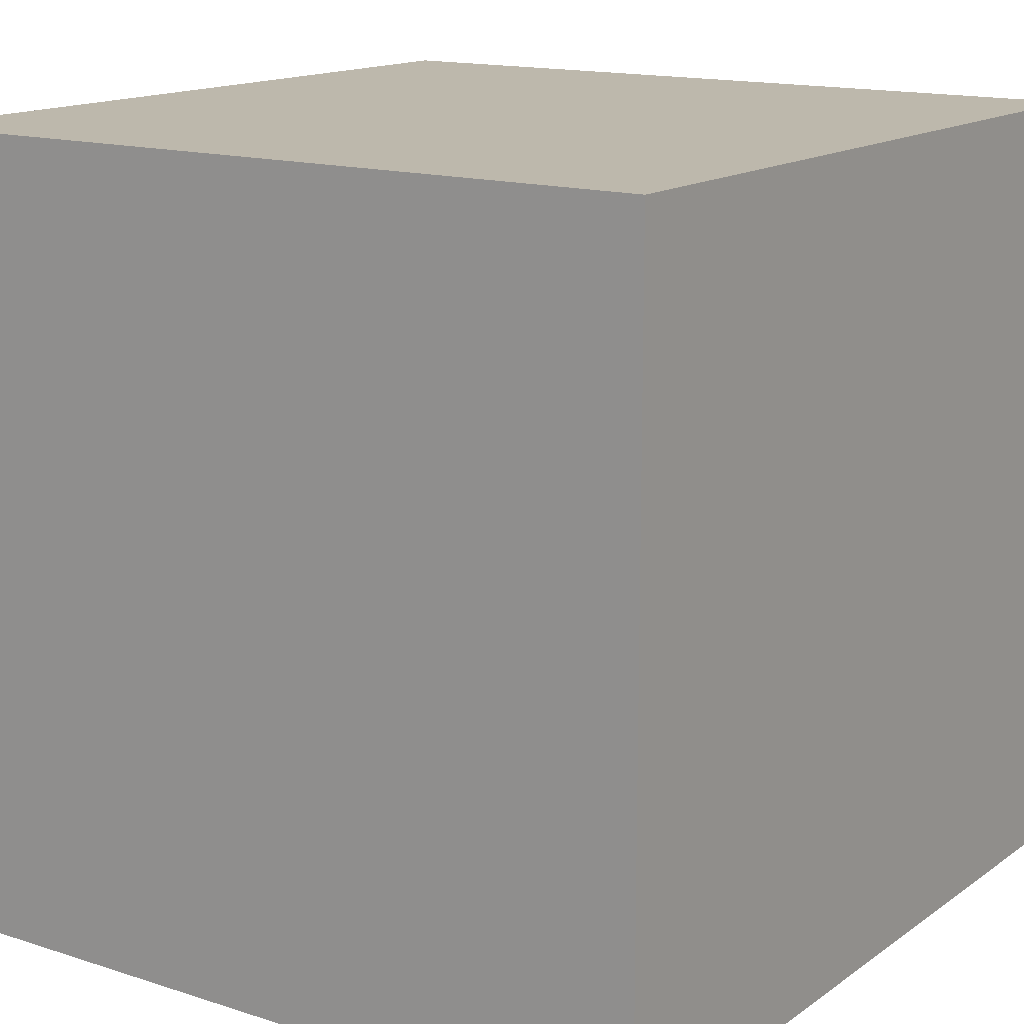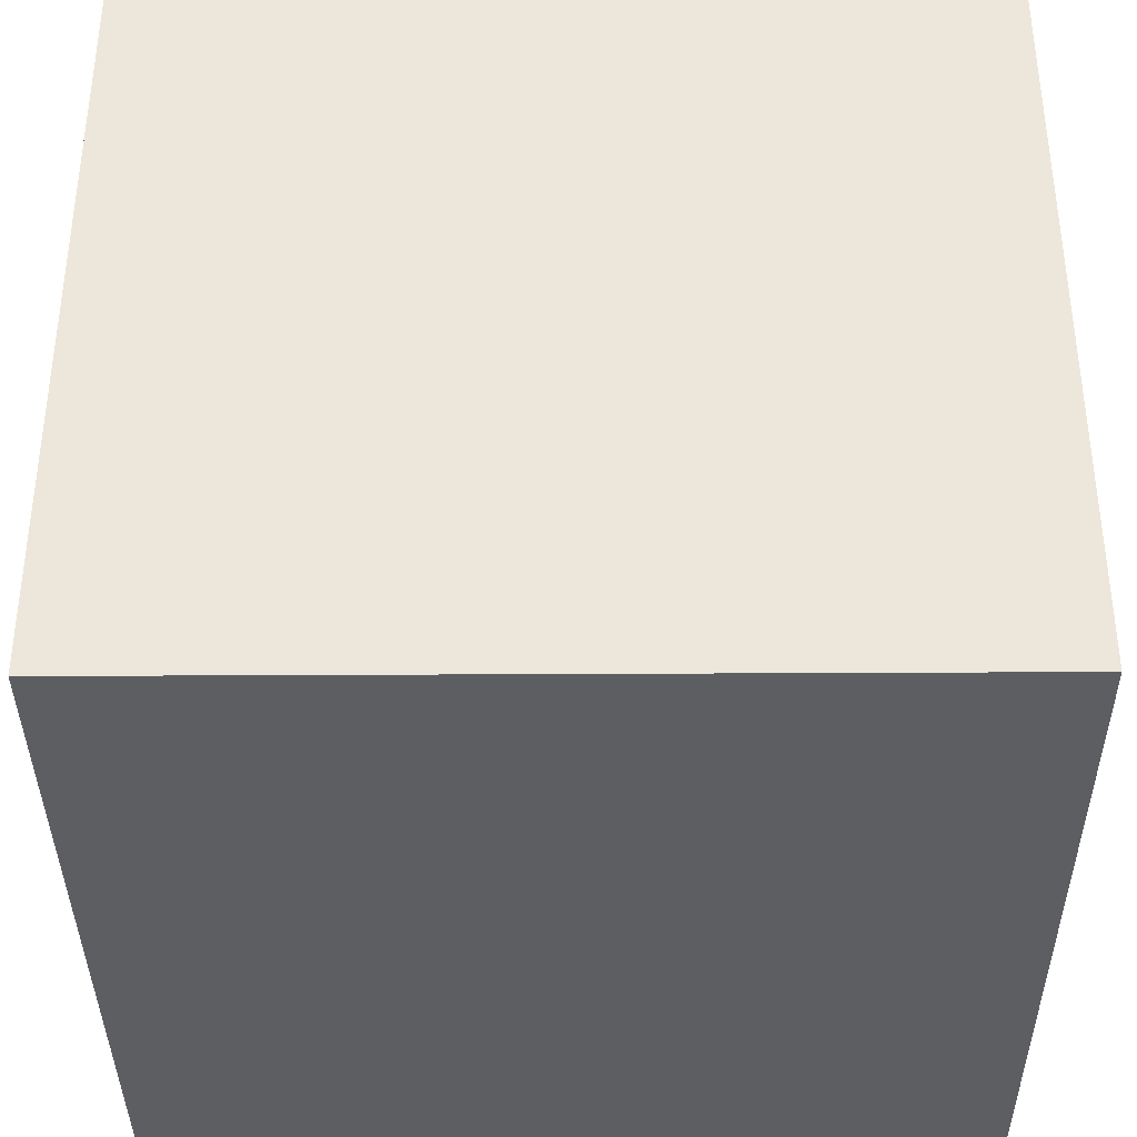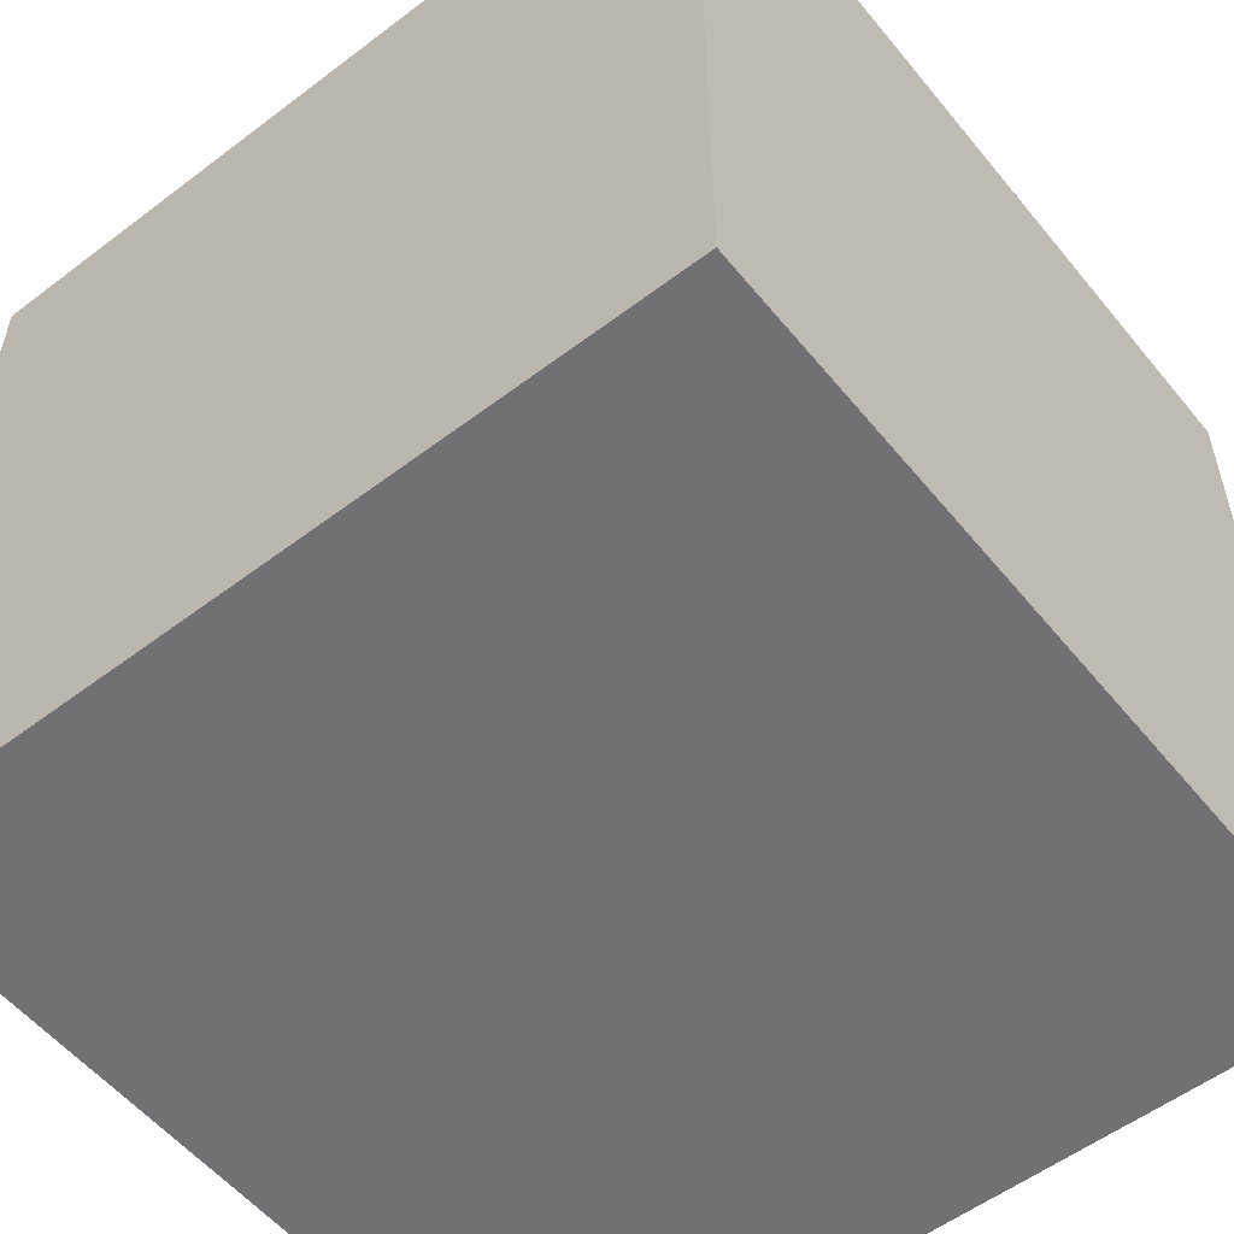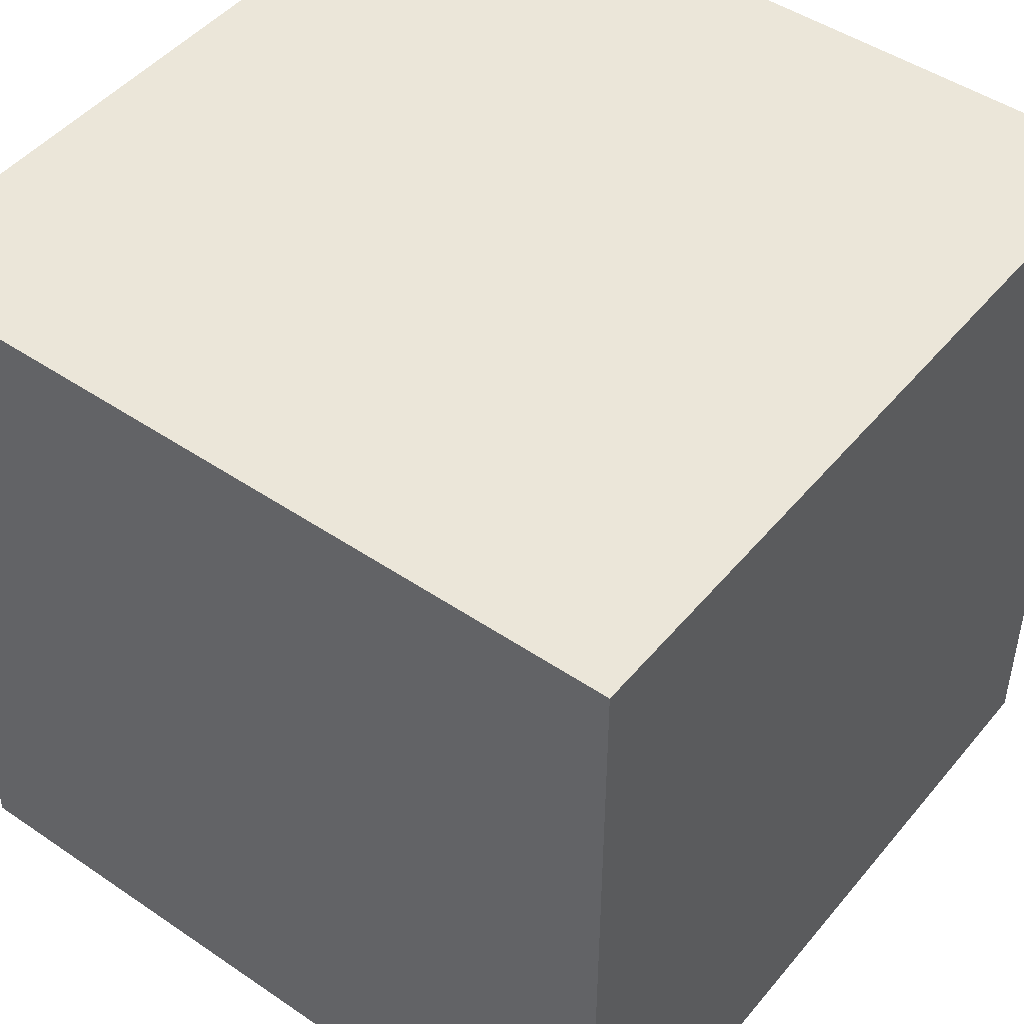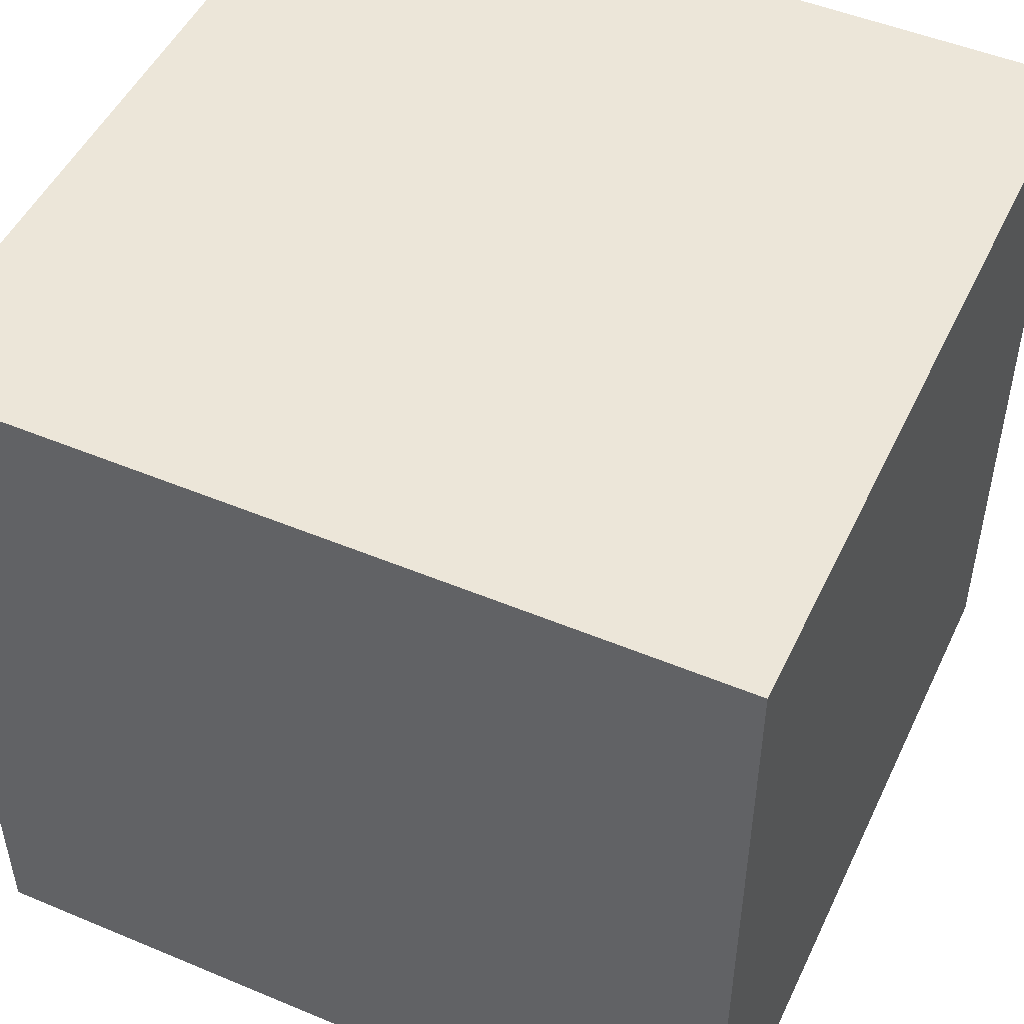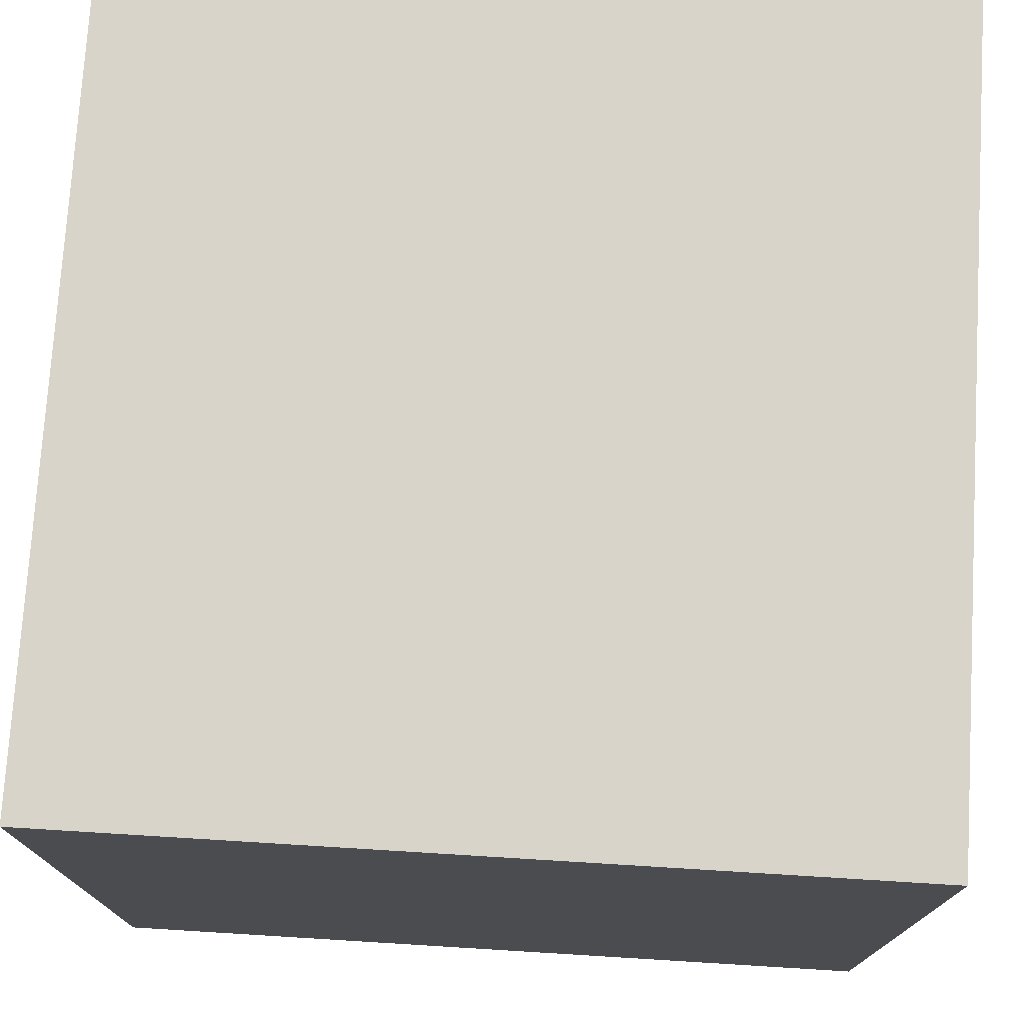
<metadata>
{"format":"obj","ext":"obj","renderer":"f3d","projection":"perspective","resolution":1024,"background":"white","views":[{"elev":14.9,"azim":-55.4,"up":"+Y"},{"elev":-37.3,"azim":90.4,"up":"+Y"},{"elev":-55.3,"azim":128.6,"up":"+Y"},{"elev":47.3,"azim":-52.5,"up":"+Y"},{"elev":49.4,"azim":-155.2,"up":"+Y"},{"elev":75.2,"azim":93.5,"up":"+Z"}]}
</metadata>
<code>
o Cube
v -0.3 0 0.3
v -0.3 0.6 0.3
v -0.3 0 -0.3
v -0.3 0.6 -0.3
v 0.3 0 0.3
v 0.3 0.6 0.3
v 0.3 0 -0.3
v 0.3 0.6 -0.3
f 1 2 4 3
f 3 4 8 7
f 7 8 6 5
f 5 6 2 1
f 3 7 5 1
f 8 4 2 6

</code>
